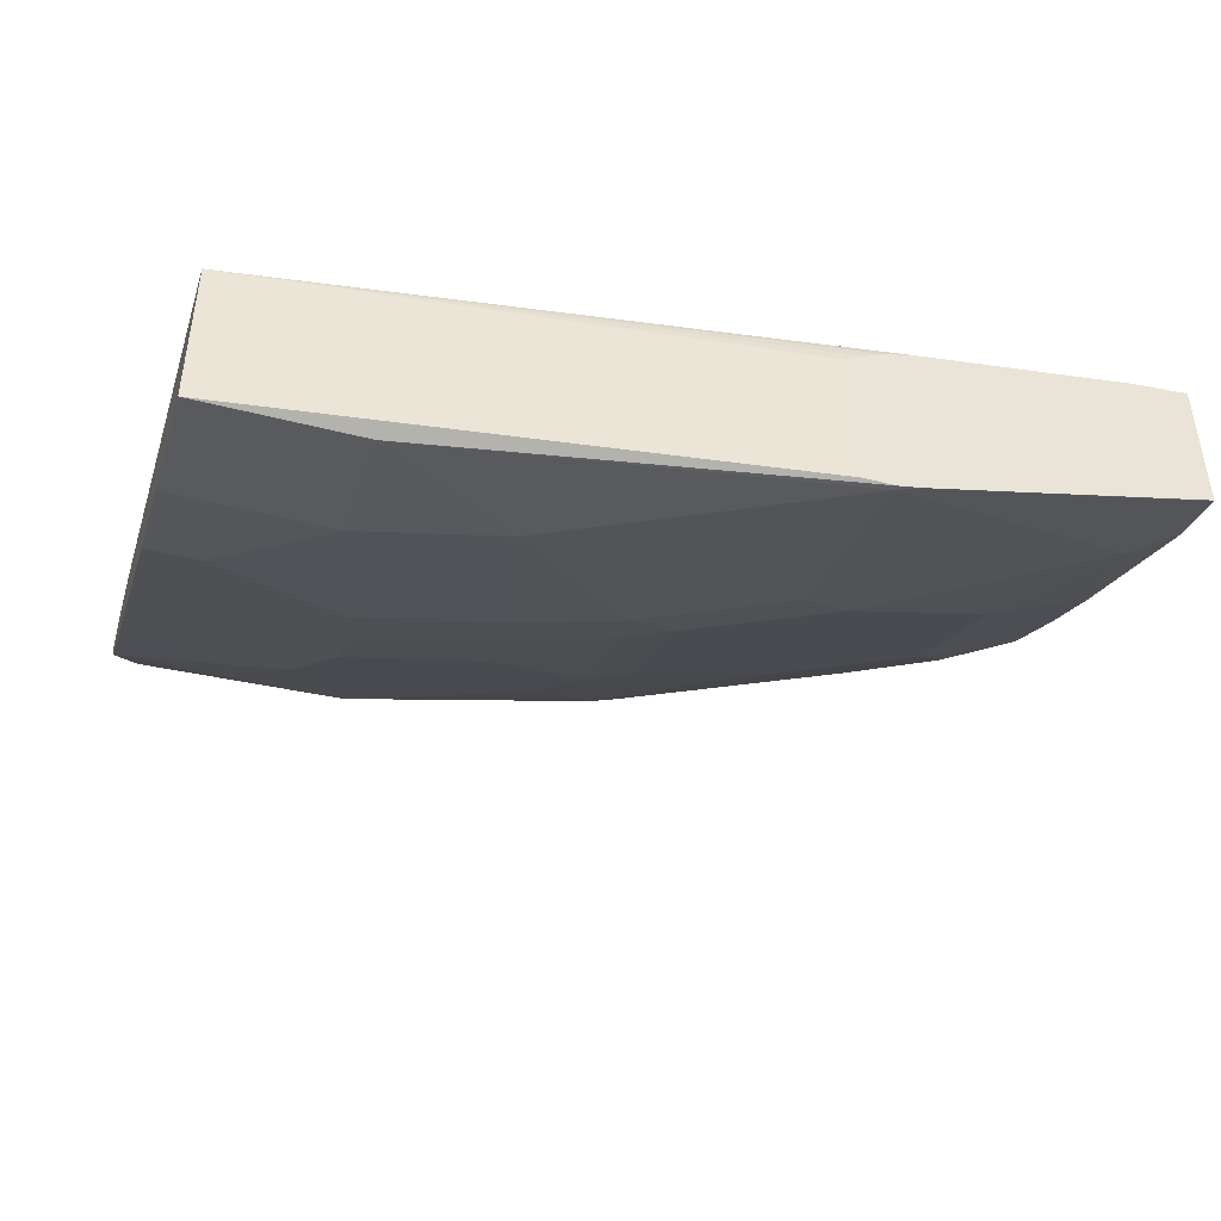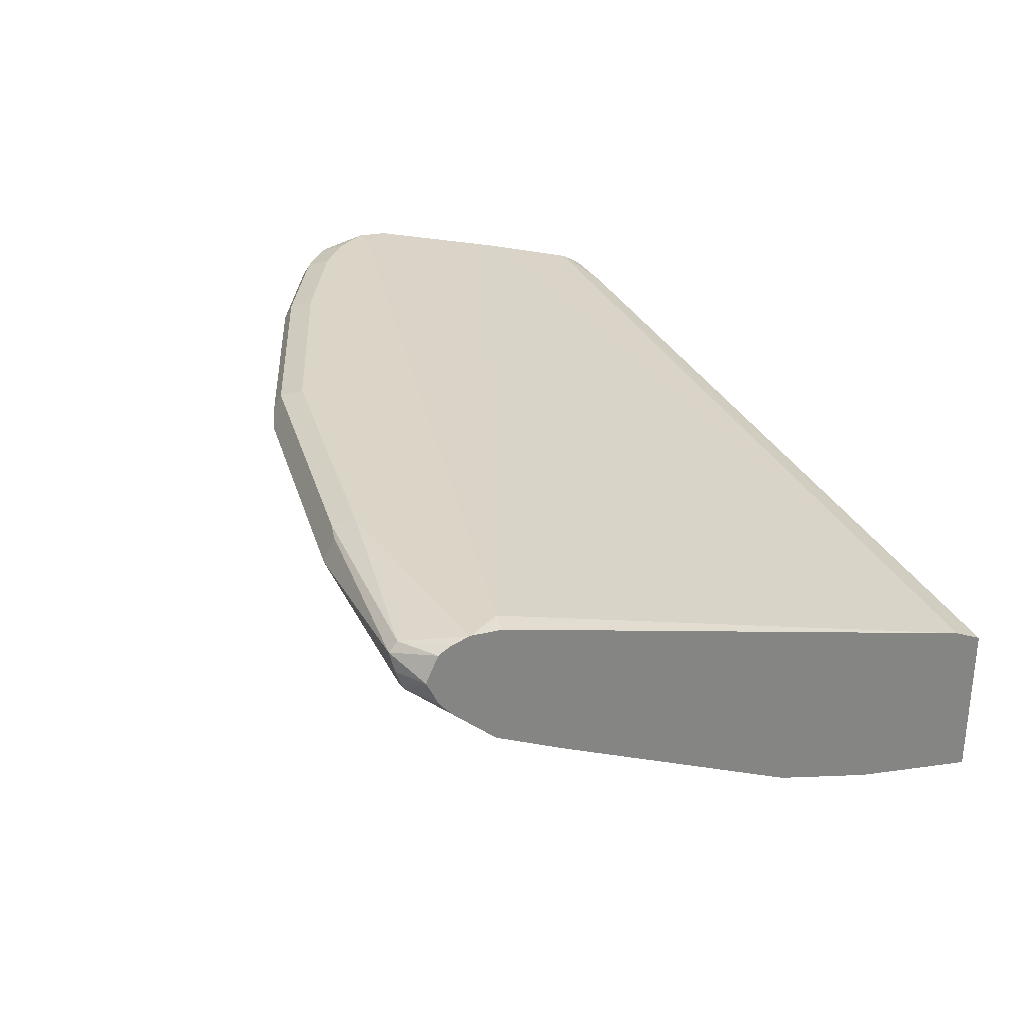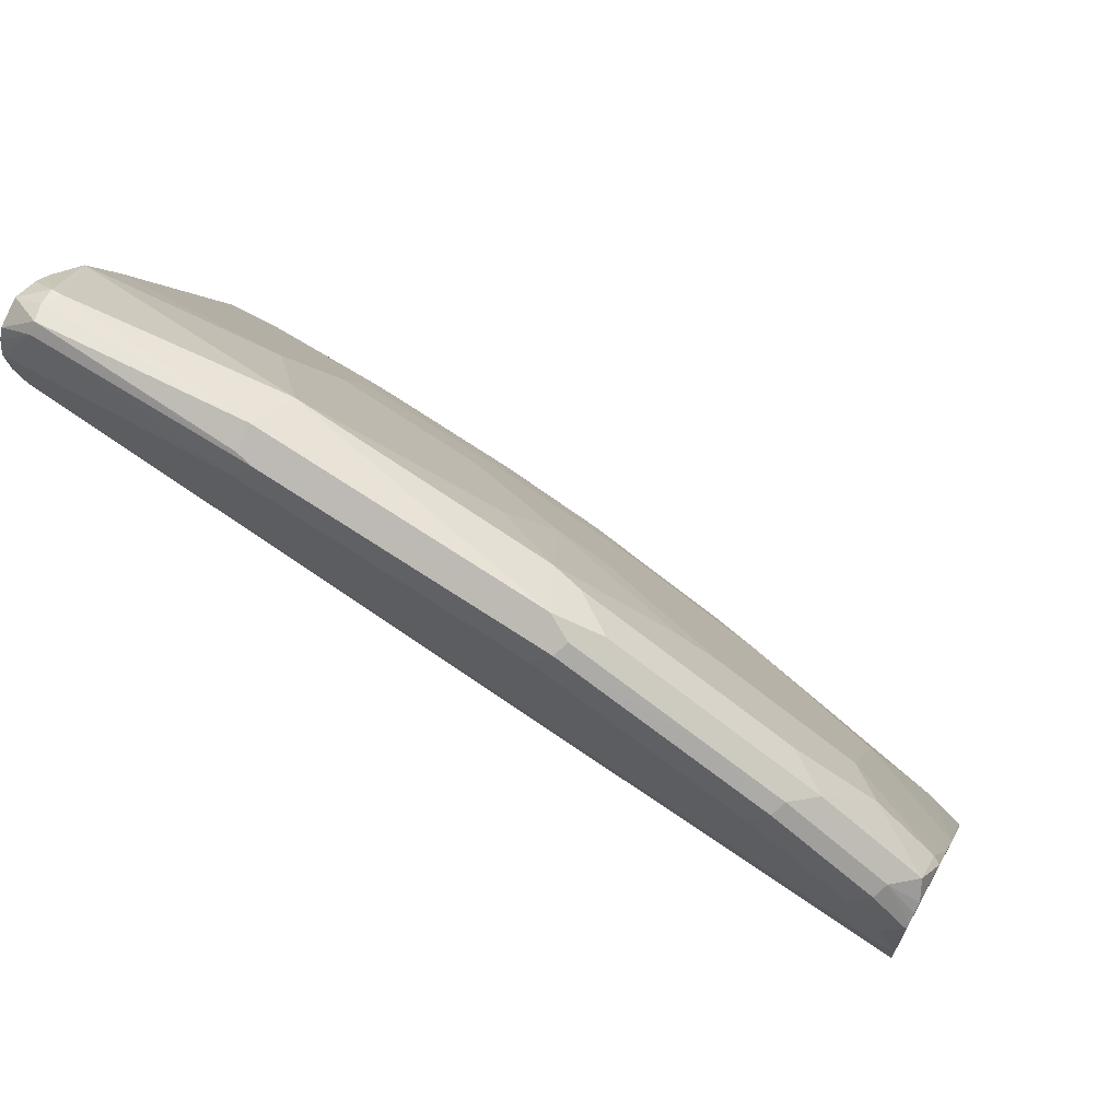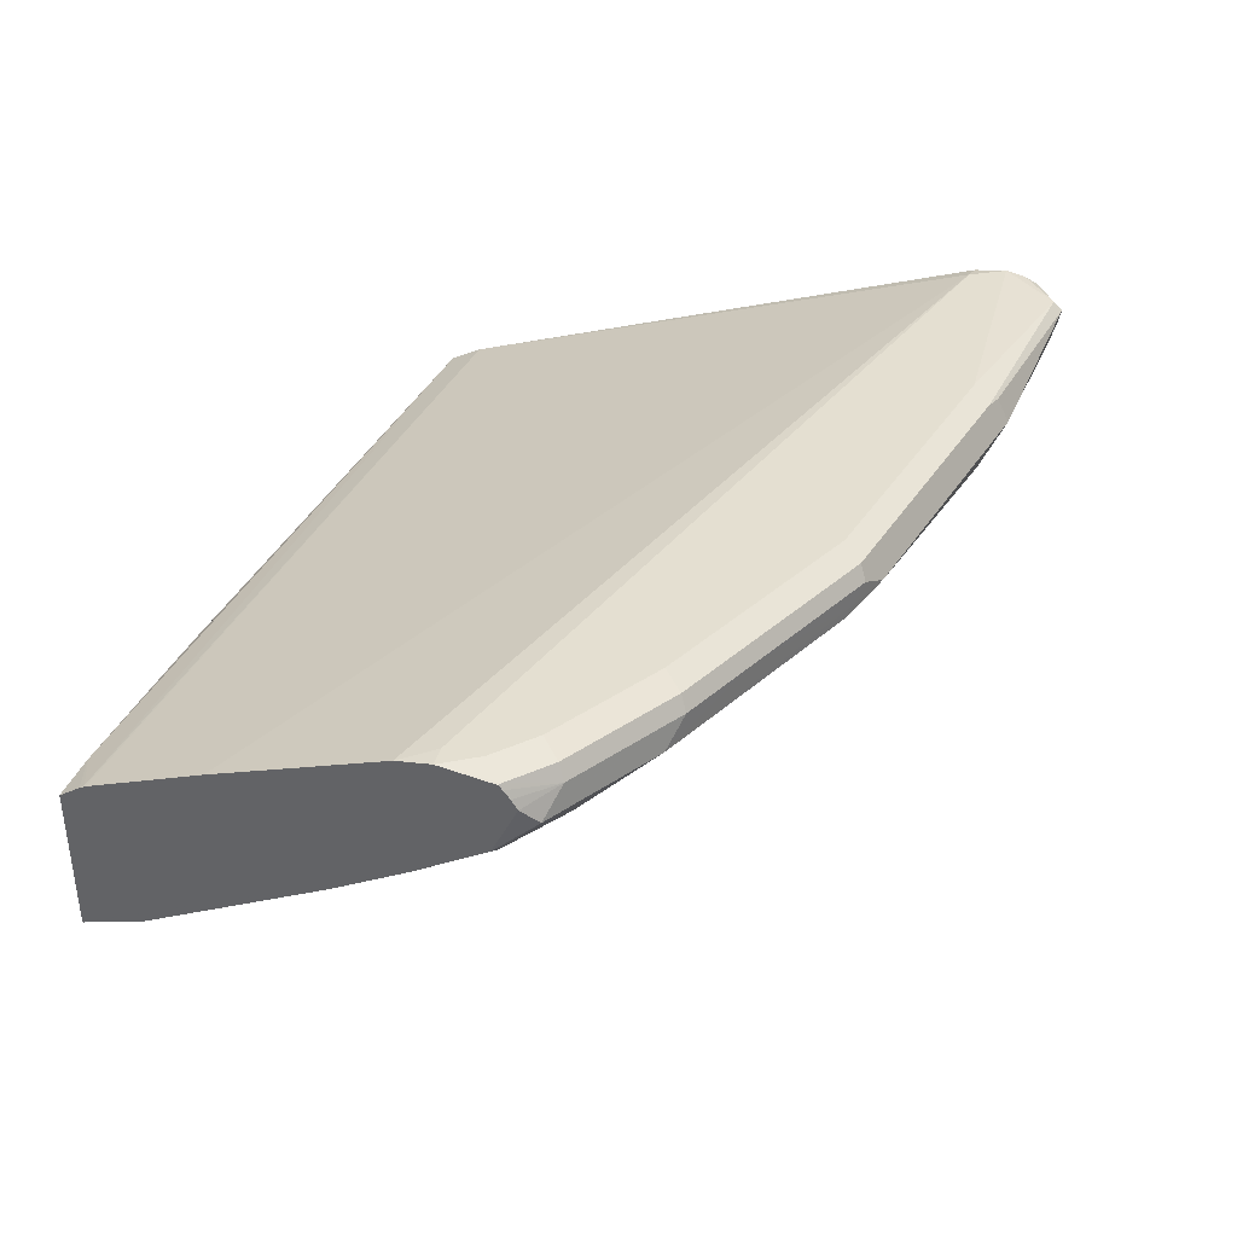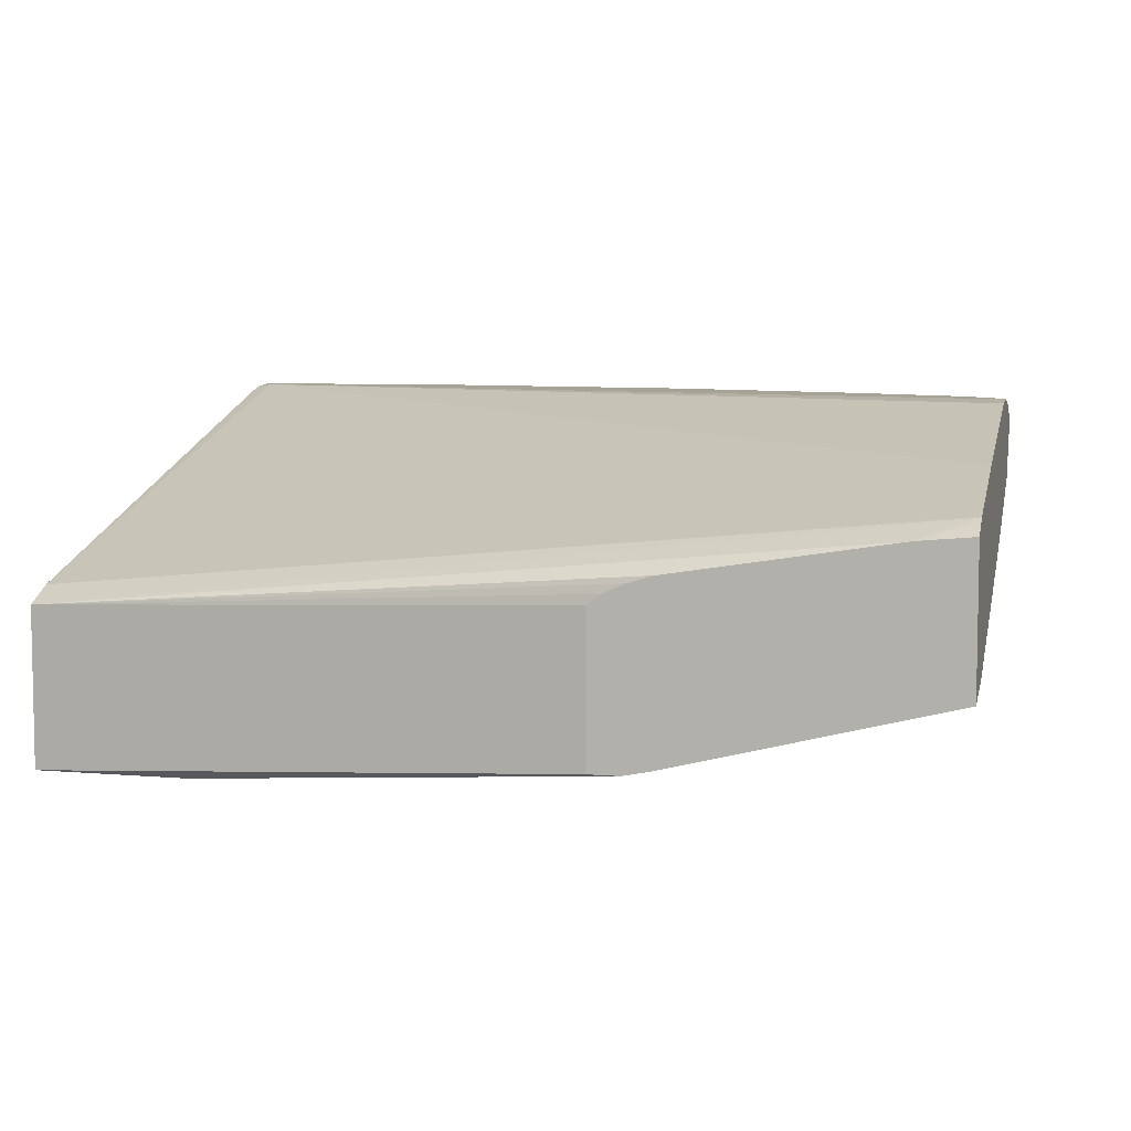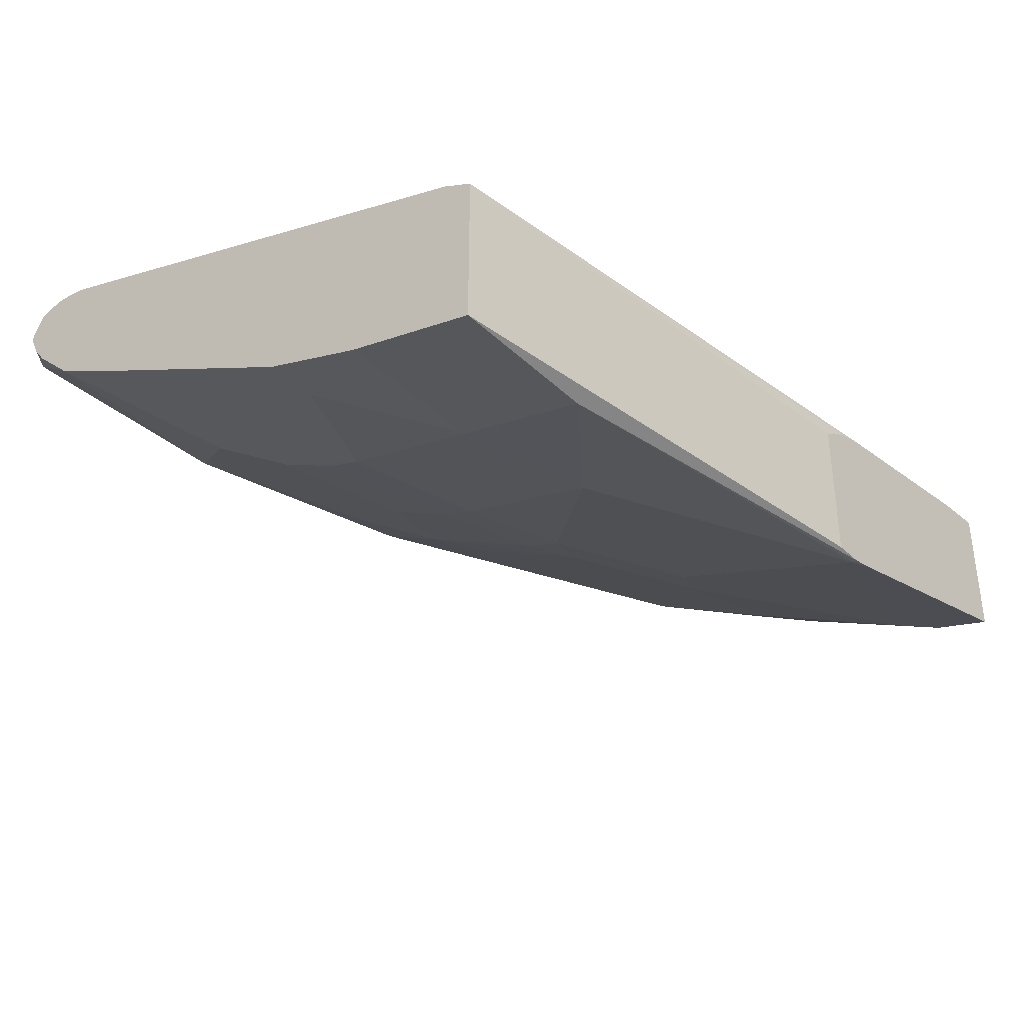
<metadata>
{"format":"obj","ext":"obj","renderer":"f3d","projection":"perspective","resolution":1024,"background":"white","views":[{"elev":-43.9,"azim":163.2,"up":"+Y"},{"elev":29.5,"azim":60.7,"up":"+Y"},{"elev":66.7,"azim":-150.6,"up":"+Z"},{"elev":36.7,"azim":-75.2,"up":"+Y"},{"elev":6.3,"azim":-165.5,"up":"+Y"},{"elev":-35.7,"azim":128.8,"up":"+Y"}]}
</metadata>
<code>
v -0.03954 0.07903 0.8496
v -0.5247 0.04995 0.584
v -0.5247 0.07727 0.6735
v -0.5247 0.02194 0.5109
v -0.5247 0.03019 0.5247
v -0.5247 0.02852 0.5214
v -0.4945 0.01919 0.5109
v -0.5236 0.02963 0.5236
v -0.02961 -0.01975 0.5533
v -0.02961 -0.02846 0.5359
v -0.3718 -0.0003752 0.5109
v -0.338 -0.01571 0.5109
v -0.346 -0.009983 0.5109
v -0.3581 -0.00457 0.5109
v -0.338 -0.09879 0.5109
v -0.5247 -0.05707 0.5109
v -0.3695 -0.09601 0.5109
v -0.5247 -0.05707 0.5115
v -0.5247 0.01404 0.6775
v -0.5247 -0.005719 0.638
v -0.4643 0.009877 0.7212
v -0.4643 -0.02964 0.6422
v -0.5038 -0.04939 0.5631
v -0.3853 -0.04939 0.6422
v -0.4445 -0.06915 0.5434
v -0.3557 -0.09879 0.5137
v -0.5236 -0.04939 0.5434
v -0.5247 -0.04883 0.5428
v -0.3557 -0.09879 0.5109
v -0.1174 -0.1174 0.5359
v -0.02961 -0.1174 0.5359
v -0.1186 -0.09878 0.6125
v -0.1976 -0.09878 0.5927
v -0.2766 -0.05926 0.6718
v -0.3557 -0.05926 0.6323
v -0.3062 -0.04939 0.6817
v -0.3062 -0.009885 0.7607
v -0.3853 0.009877 0.7607
v -0.3622 0.01317 0.7771
v -0.2832 -0.006597 0.7771
v -0.2832 -0.04609 0.6981
v -0.2239 -0.02634 0.7574
v -0.2239 -0.04609 0.7179
v -0.2173 -0.05926 0.6915
v -0.1383 -0.05926 0.7113
v -0.1449 -0.04609 0.7376
v -0.1449 -0.02634 0.7771
v -0.1251 -0.006597 0.8167
v -0.05928 -0.07902 0.6718
v -0.02961 -0.006597 0.8167
v -0.02961 0.0138 0.8555
v -0.1647 0.03293 0.8759
v -0.2634 0.01317 0.8167
v -0.3029 0.03293 0.8364
v -0.3194 0.03622 0.8331
v -0.438 0.03621 0.7738
v -0.461 0.05268 0.7771
v -0.3425 0.05268 0.8364
v -0.3161 0.05927 0.8496
v -0.1581 0.05927 0.8891
v -0.1679 0.07409 0.8792
v -0.3293 0.06584 0.843
v -0.338 0.05719 0.8387
v -0.4083 0.06586 0.8035
v -0.4478 0.06586 0.7837
v -0.5203 0.05268 0.7376
v -0.5071 0.06586 0.7442
v -0.4445 0.07409 0.7804
v -0.326 0.07409 0.8397
v -0.4347 0.07903 0.7705
v -0.5038 0.07409 0.7409
v -0.4939 0.07903 0.731
v -0.5137 0.07903 0.6915
v -0.02961 0.07903 0.8693
v -0.1581 0.07903 0.8693
v -0.3161 0.07903 0.8298
v -0.04941 0.07409 0.899
v -0.02961 0.07657 0.8804
v -0.02961 0.07325 0.887
v -0.04941 0.06915 0.9039
v -0.1581 0.07244 0.8825
v -0.04612 0.05927 0.9023
v -0.02961 0.05927 0.894
v -0.04446 0.04939 0.899
v -0.04941 0.04939 0.899
v -0.02961 0.03641 0.8799
v -0.02961 0.04496 0.887
v -0.02961 0.07703 0.8516
v -0.02961 -0.07902 0.6718
v -0.02961 -0.09878 0.6125
v -0.5247 0.07903 0.6915
v -0.5137 0.07903 0.7113
v -0.5236 0.07409 0.7212
v -0.5247 0.0713 0.7223
v -0.5247 0.06681 0.7255
v -0.5247 0.07381 0.72
v -0.5247 0.06149 0.7288
v -0.5247 0.03512 0.7156
v -0.5203 0.03292 0.7179
v -0.4841 0.02963 0.7409
f 86 84 51
f 85 51 84
f 85 52 51
f 82 80 60
f 82 60 85
f 82 84 83
f 82 85 84
f 82 83 80
f 85 60 52
f 87 84 86
f 74 51 88
f 87 86 83
f 86 51 83
f 83 51 74
f 79 83 74
f 79 80 83
f 78 79 74
f 74 88 1
f 81 61 60
f 88 9 1
f 88 51 9
f 87 83 84
f 81 60 80
f 70 68 69
f 77 61 80
f 9 51 31
f 65 66 57
f 65 67 66
f 65 68 67
f 65 64 68
f 69 68 64
f 70 71 68
f 70 72 71
f 70 73 72
f 70 1 73
f 70 74 1
f 70 75 74
f 70 76 75
f 70 69 76
f 75 76 69
f 61 75 69
f 77 75 61
f 77 74 75
f 77 78 74
f 77 79 78
f 77 80 79
f 81 80 61
f 10 9 31
f 99 19 21
f 89 31 51
f 91 3 96
f 96 3 97
f 95 96 97
f 95 97 67
f 66 67 97
f 98 66 97
f 98 99 66
f 98 19 99
f 98 97 19
f 19 97 16
f 16 97 4
f 3 4 97
f 100 99 21
f 100 66 99
f 100 57 66
f 100 56 57
f 100 21 56
f 56 21 39
f 67 68 71
f 53 52 54
f 65 57 64
f 93 92 91
f 15 10 31
f 93 91 96
f 94 96 95
f 90 31 89
f 32 31 90
f 32 90 49
f 45 32 49
f 90 89 49
f 50 49 89
f 50 89 51
f 2 1 9
f 5 2 9
f 61 69 62
f 62 69 64
f 62 64 63
f 73 1 3
f 91 73 3
f 91 72 73
f 92 72 91
f 92 71 72
f 93 71 92
f 93 67 71
f 94 67 93
f 94 95 67
f 94 93 96
f 57 63 64
f 14 11 10
f 58 59 63
f 20 22 21
f 23 22 20
f 23 24 22
f 23 25 24
f 23 26 25
f 23 27 26
f 23 20 27
f 28 27 20
f 28 18 27
f 20 21 19
f 28 20 18
f 18 17 26
f 29 26 17
f 29 30 26
f 29 15 30
f 29 17 15
f 30 15 31
f 30 31 32
f 30 32 33
f 26 30 33
f 18 26 27
f 20 19 18
f 18 19 16
f 18 16 17
f 58 63 57
f 2 3 1
f 2 4 3
f 5 4 2
f 6 4 5
f 6 7 4
f 6 8 7
f 6 5 8
f 8 5 9
f 8 9 10
f 8 10 7
f 11 7 10
f 11 12 7
f 13 12 11
f 13 10 12
f 14 10 13
f 12 10 15
f 12 15 7
f 7 15 4
f 15 16 4
f 17 16 15
f 26 33 34
f 26 34 35
f 14 13 11
f 25 26 24
f 47 45 48
f 48 45 49
f 48 49 50
f 48 50 51
f 48 51 52
f 48 52 53
f 48 53 40
f 48 40 42
f 40 53 54
f 39 40 54
f 55 39 54
f 55 57 56
f 55 58 57
f 55 59 58
f 55 54 59
f 59 54 52
f 59 52 60
f 59 60 61
f 59 61 62
f 24 26 35
f 59 62 63
f 47 48 42
f 47 42 43
f 55 56 39
f 47 46 45
f 24 35 36
f 24 36 22
f 47 43 46
f 22 36 21
f 37 21 36
f 38 21 37
f 38 39 21
f 37 40 39
f 37 36 40
f 41 40 36
f 41 42 40
f 38 37 39
f 41 44 43
f 45 46 43
f 41 34 44
f 41 36 34
f 34 36 35
f 34 33 44
f 32 44 33
f 45 43 44
f 41 43 42
f 45 44 32

</code>
